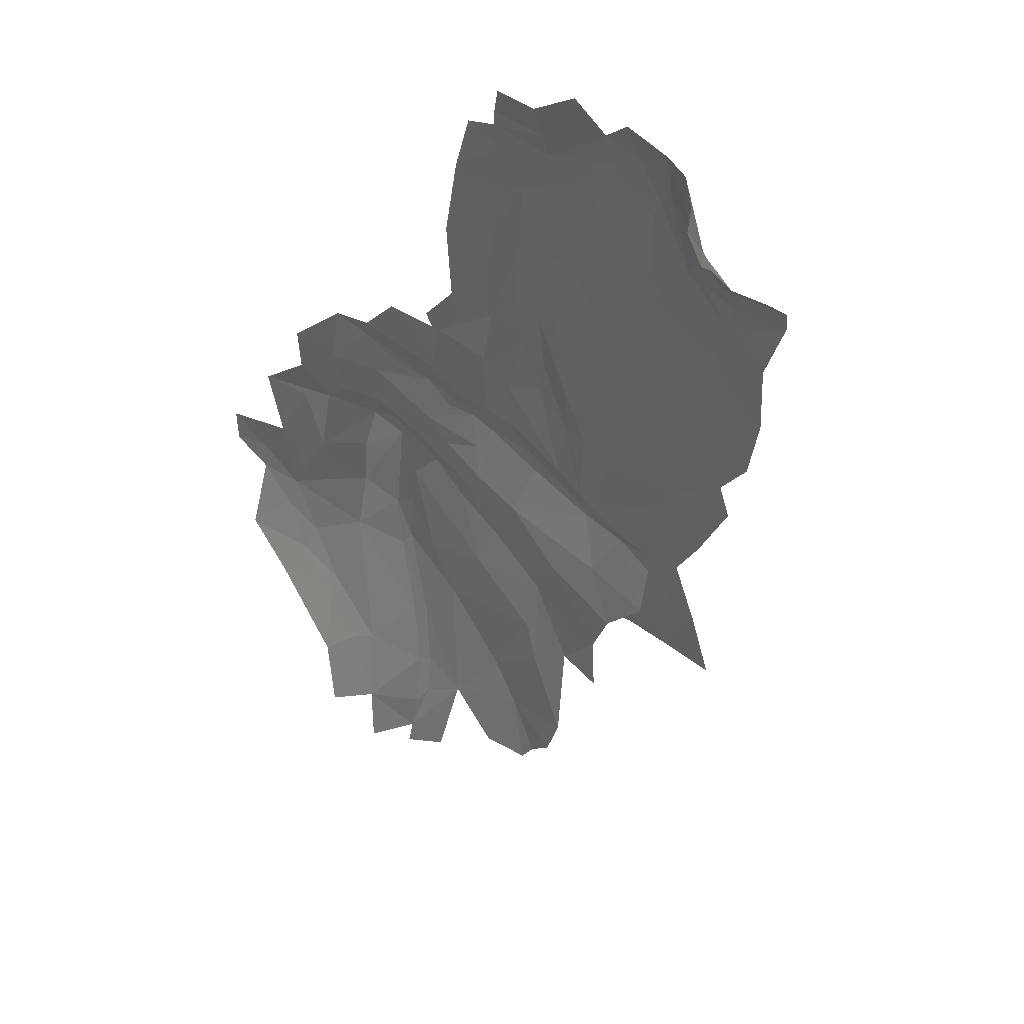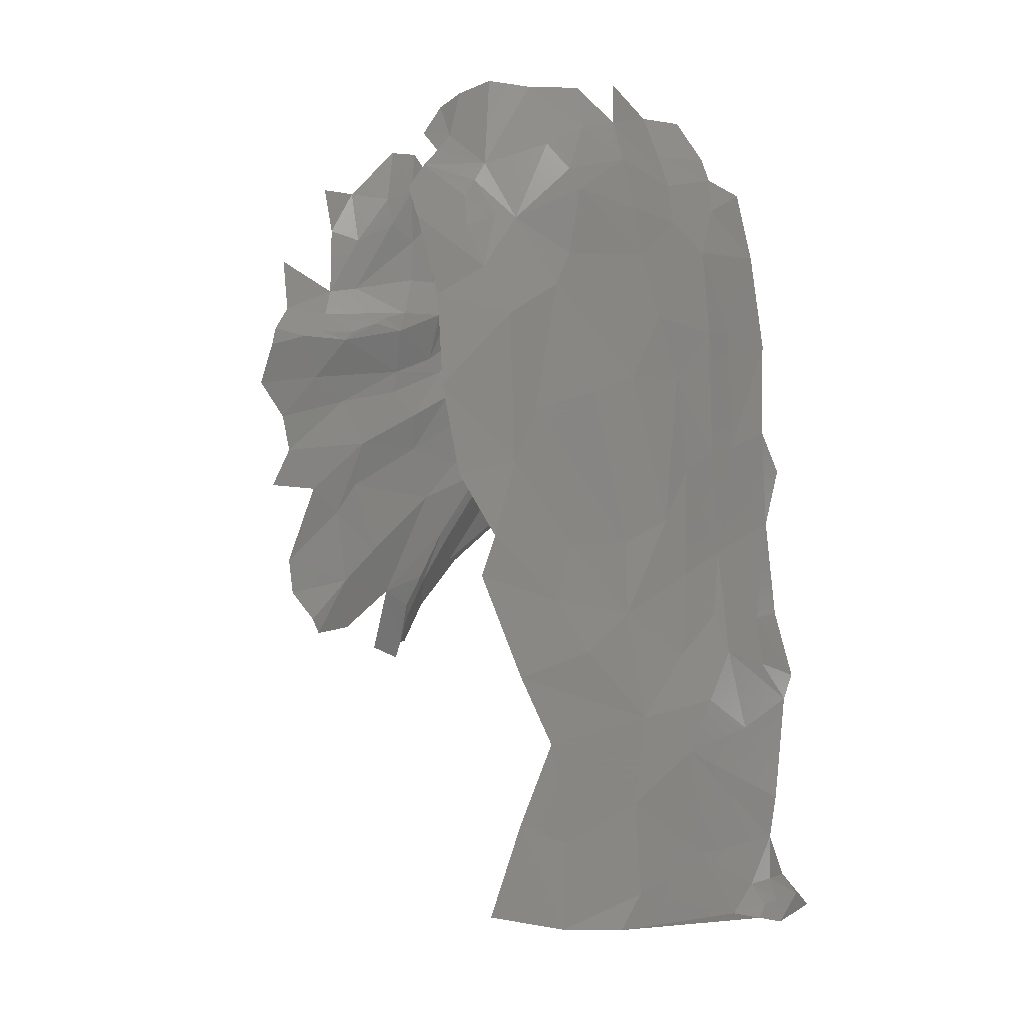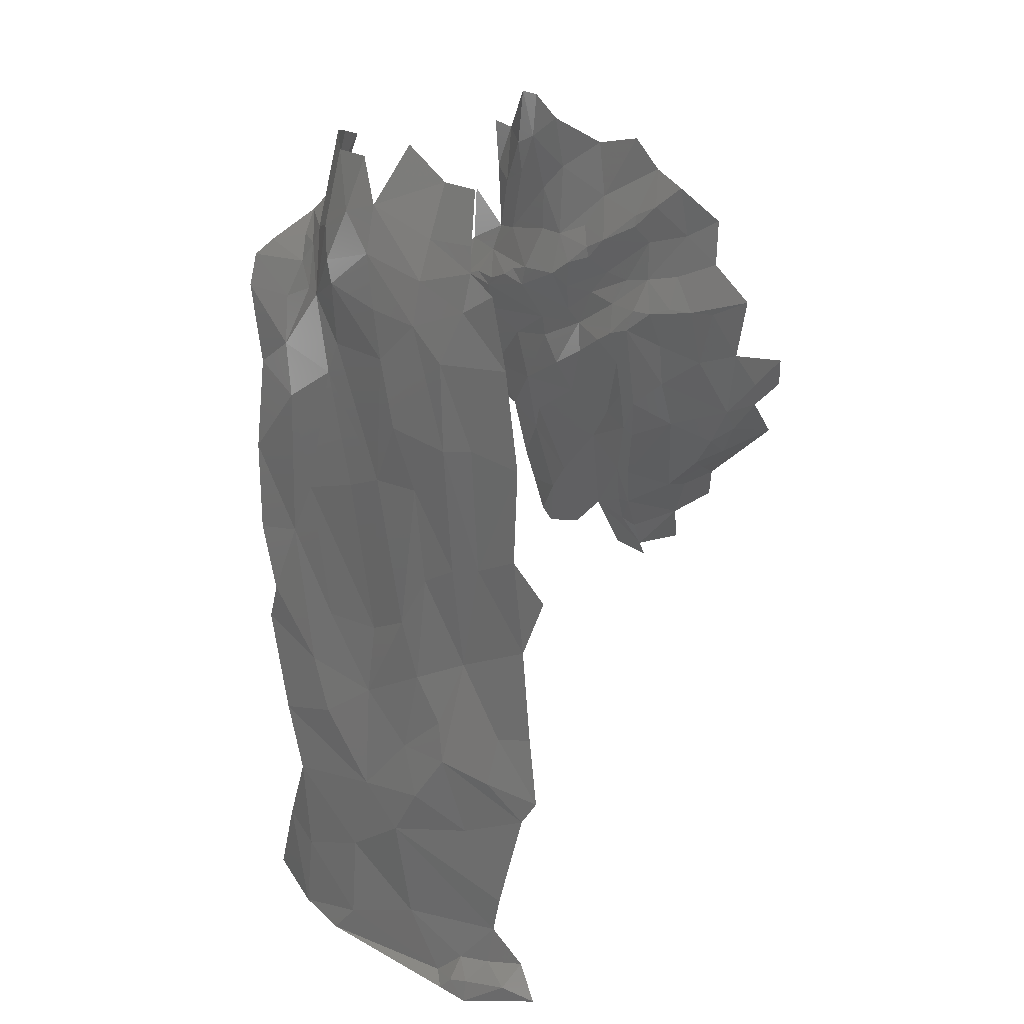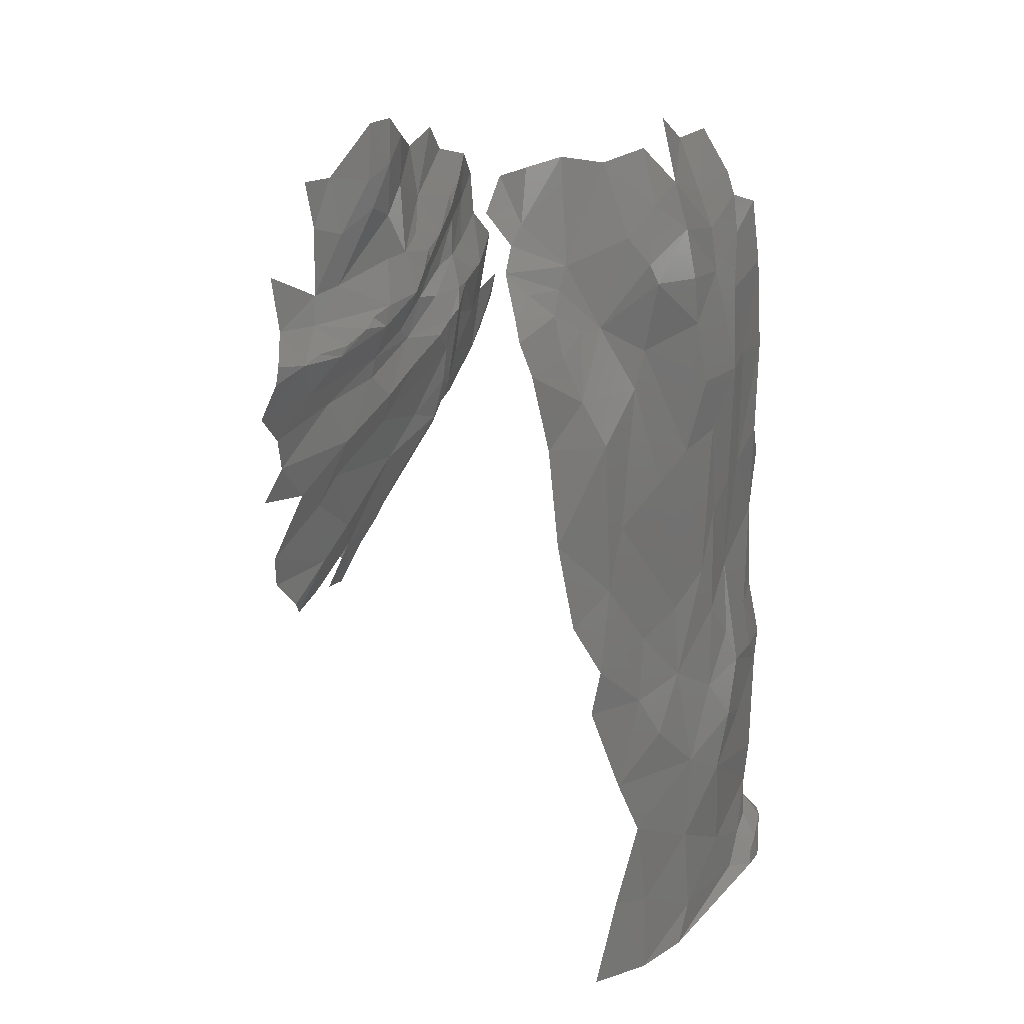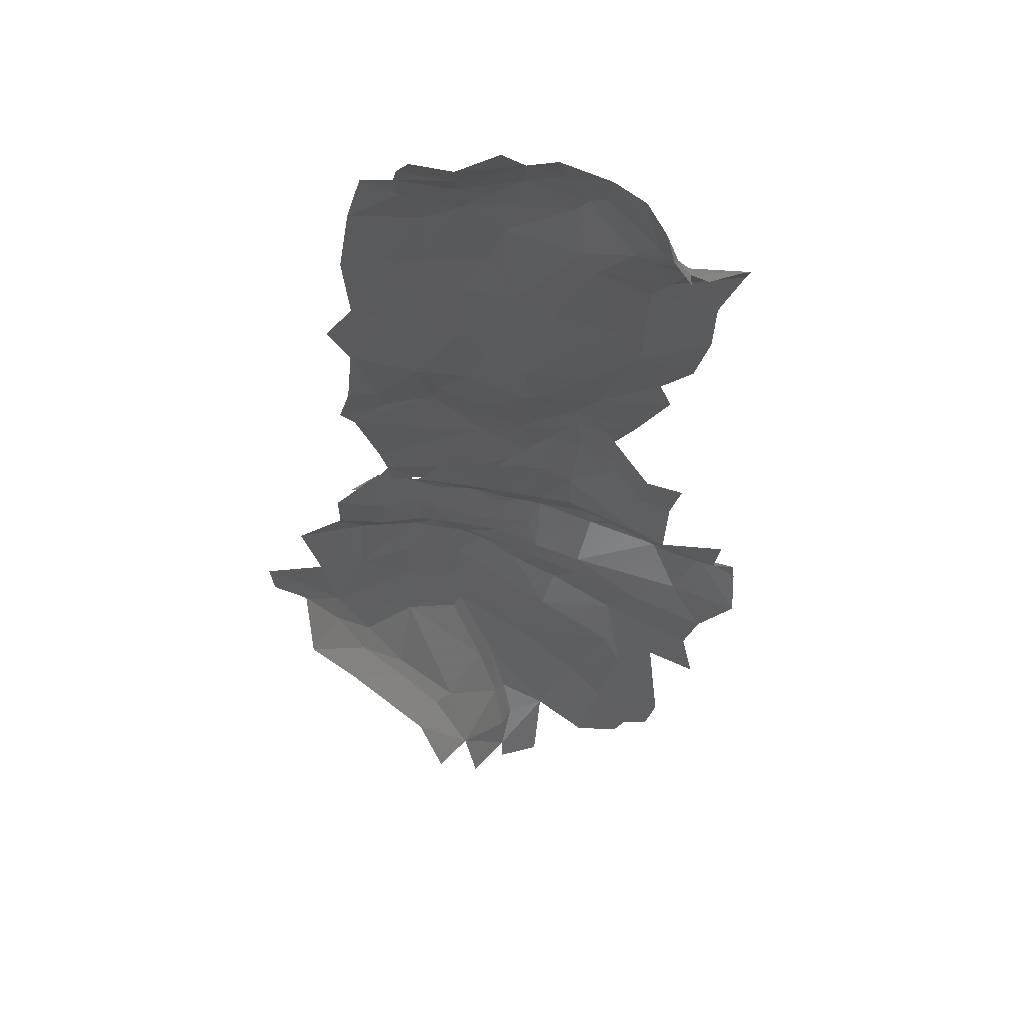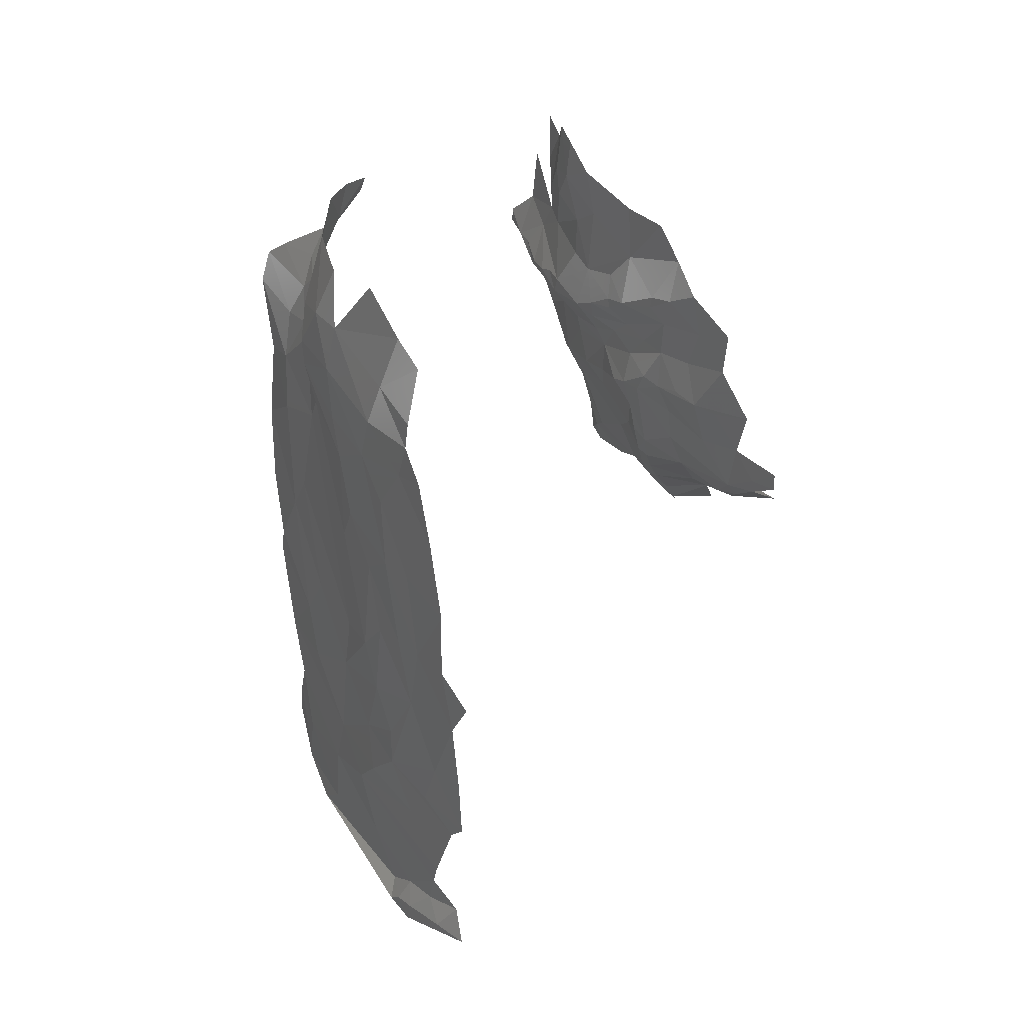
<metadata>
{"format":"stl","ext":"stl","renderer":"f3d","projection":"perspective","resolution":1024,"background":"white","views":[{"elev":49.6,"azim":-159.4,"up":"+Y"},{"elev":-11.0,"azim":-43.4,"up":"+Y"},{"elev":25.5,"azim":34.9,"up":"+Y"},{"elev":22.2,"azim":-66.8,"up":"+Y"},{"elev":65.7,"azim":174.9,"up":"+Y"},{"elev":51.2,"azim":49.9,"up":"+Y"}]}
</metadata>
<code>
# stl→obj: 232 verts, 375 faces
v -10.45 23.31 -29.23
v -5.733 24.76 -26.03
v -11.36 26.69 -28.79
v -8.497 20.46 -28.12
v -7.656 31.96 -25.32
v -10.73 34.14 -25.54
v -7.505 19.09 -28.36
v -3.758 20.06 -28.2
v -14.48 34.34 -27.77
v -13.69 38.05 -26.08
v 1.09 18.35 -29.33
v 4.504 17.56 -29.62
v 4.423 19.23 -28.77
v 12.71 29.89 -29.86
v 8.314 23.93 -29.8
v 10.98 25.8 -32.65
v -6.707 39.21 -22.23
v -8.778 43.73 -23.24
v -14.91 41.47 -25.73
v 7.479 19.88 -31.67
v 0.2606 24.27 -26.33
v -12.46 45.79 -23.35
v -17.92 44.64 -25.66
v -14.8 49.7 -22.33
v -17.92 48.46 -23.85
v 4.334 21.95 -27.56
v 3.389 23 -26.57
v -3.225 28.16 -24.46
v -6.313 34.97 -23.95
v -17.67 50.25 -23.66
v -15.5 53.07 -24.56
v 10.97 29.05 -27.08
v -11.72 52.86 -22.78
v 4.762 25.9 -25.31
v 2.184 34.46 -21.98
v -12.92 50.39 -21.72
v 3.9 26.14 -24.81
v 9.415 28.86 -26.24
v -10.69 49.68 -20.46
v -15.65 58.44 -25.23
v -10.84 55.62 -23.12
v -3.576 47.44 -20.44
v 4.965 30.89 -22.62
v -3.541 45.26 -20.88
v -10.99 62.37 -22.87
v -8.854 66.96 -22.13
v -11.69 67.04 -23.3
v 14.19 32.6 -25.12
v -8.669 61.45 -21.13
v 6.202 30.74 -22.81
v -0.2859 39.44 -21.32
v -8.395 56.18 -21.78
v 18.68 35.68 -26.1
v 14.07 33.54 -23.91
v 12.73 38.9 -20.45
v 17.61 36.03 -23.19
v -1.41 42.82 -19.96
v -6.019 66.36 -19.36
v 8.427 36.8 -19.74
v 7.673 37.65 -19.26
v 4.943 38.53 -20.29
v -4.333 53.46 -18.21
v -5.419 71.85 -19.32
v -4.868 51.41 -18.4
v -10.05 50.64 -20.14
v -7.642 51.83 -19.14
v -5.503 63.5 -19.25
v 1.742 48.18 -19.38
v -6.45 52.7 -19.04
v 22.35 39.23 -24.17
v -2.607 62.19 -19.06
v 16.92 37.47 -21.71
v 2.309 45.37 -18.76
v 0.3327 49.44 -19.45
v -2.739 57.76 -19.14
v -3.462 67.67 -18.29
v -3.098 72 -18.36
v 9.374 41.07 -18.34
v 19.75 39.77 -21.31
v 7.643 45.51 -17.63
v 7.856 41.88 -18.18
v 3.637 52.14 -18.76
v 0.9189 52.35 -18.32
v -0.2403 53.87 -17.22
v -0.1612 57.87 -18.46
v 5.45 47.7 -17.33
v -0.1365 64.87 -18.88
v -0.7134 69.91 -18.36
v 19.52 41.92 -20.13
v 12.46 43.85 -18.79
v 22.5 43.4 -20.43
v 7.145 48.88 -17.03
v 6.526 51.56 -18.3
v 1.652 55.4 -17.32
v 4.677 62.5 -19.3
v 3.798 67.81 -19.68
v 8.009 54.34 -18.59
v 5.728 54.8 -18.48
v 3.683 57.31 -17.66
v 2.802 59.21 -18.66
v 3.906 56.26 -17.66
v 16.78 47.16 -18.81
v 20.57 48.52 -19.51
v 9.2 49.64 -16.89
v 12.44 48.21 -18.21
v 9.802 51.8 -17.07
v 5.855 58.54 -17.37
v 22.79 45.8 -19.76
v 10.69 55 -18.26
v 10.78 58.95 -18.25
v 8.231 68.95 -19.48
v 25.17 46.31 -20.26
v 11.69 51.83 -17.2
v 9.337 61.61 -17.88
v -17.57 -10.89 10.03
v -14.94 -2.849 11.04
v -11.51 -11.98 13
v 9.36 60.48 -17.71
v -21 58.96 2.528
v -17.5 62.08 0.07459
v -16.97 60.18 2.079
v -15.14 66.79 -2.852
v -13.42 69.89 -2.25
v -14.4 65.87 0.2934
v 10.7 66.18 -19.6
v 18.43 52.86 -18.21
v 16.3 52.8 -17.56
v 13.81 52.68 -17.48
v 13.9 55.79 -18.73
v 14.71 60.13 -19
v -15.57 64.14 -0.2055
v -19.71 29.27 7.89
v -20.77 37.82 6.683
v -13.97 31 9.297
v -15.91 50.29 7.04
v -20.47 46.9 5.587
v -22.38 54.44 4.716
v 25.44 49.05 -19.75
v 18.04 57.76 -19.07
v 11.65 62.89 -17.87
v -12.98 70.79 0.1409
v -22.45 57.4 3.544
v -16.83 54.63 5.424
v -15.75 58.11 4.169
v -16.72 23.62 9.577
v 21.87 54.64 -18.89
v -14.38 60.16 3.984
v -13.26 62.17 4.245
v 14.15 65.09 -18.37
v -11.5 71.7 2.952
v -10.85 -4.332 12.71
v -12.06 4.52 12.12
v -14.72 10.52 10.93
v -18.03 19.75 9.207
v -10.39 18 11.34
v 17.96 62.15 -19.38
v -14.04 45.65 8.709
v -8.235 23.67 10.85
v -13.47 56.27 5.966
v -6.023 -12.04 14.93
v -3.438 -8.811 14.97
v -11.4 36.55 9.484
v -3.33 -0.5408 14.33
v -1.672 7.493 14.14
v -7.699 13.3 12.64
v -2.243 17.48 12.57
v -8.482 49.6 9.426
v -11.67 56.21 7.031
v -8.853 70.91 5.992
v -8.866 64.15 8.541
v -1.758 24.53 11.93
v -4.935 39.06 10.96
v -7.011 52.98 9.733
v -7.426 61.46 10.25
v 4.684 -5.047 15.37
v -6.506 59.47 10.8
v 3.111 4.5 15.55
v -0.6121 41.15 12.15
v -5.196 66.54 9.839
v 5.883 9.545 15.73
v 3.521 13.81 14.22
v 2.729 27.08 13.16
v -4.164 71.49 8.157
v 8.455 -10.57 15.93
v 4.902 21.9 13.7
v 0.4719 53.91 12.5
v -1.371 63.58 11.73
v -1.413 67.9 10.45
v 4.666 41.79 13.14
v -0.3062 58.58 12.35
v 11.3 -7.813 15.77
v 9.096 14.52 15.41
v 14.99 -3.172 15.17
v 11.59 7.295 15.16
v 15.83 0.664 15.31
v 5.752 32.58 13.23
v 2.232 47.56 13.05
v 11.18 -9.693 17.47
v 10.09 -10.99 17.73
v 8.026 18.13 14.47
v 10.25 24.82 13.25
v 1.085 73.37 8.112
v 5.291 70.67 8.493
v 4.693 58.14 12.86
v 4.985 62.28 12.12
v 13.07 -11.34 17.77
v 13.02 -9.178 17.33
v 14.47 -7.218 15.47
v 5.133 65.87 10.63
v 17.05 -8.643 16.6
v 17.79 -6.773 14.35
v 9.295 34.79 13.57
v 8.739 47.12 13.98
v 14.37 13.79 15.21
v 14.96 18.57 14.19
v 20.08 -9.686 15.52
v 18.15 10.63 14.8
v 12.28 35.7 13.54
v 17.42 28.55 13.59
v 8.319 55.51 13.69
v 10.48 60.67 13.05
v 9.373 70.92 9.539
v 19.68 13.15 14.61
v 11.83 47.86 13.83
v 10.58 66.54 11.81
v 18.33 19.4 13.76
v 15.69 56.51 13.86
v 10.91 64.26 12.44
v 16.65 38 14
v 17.07 47.26 14.03
v 19.61 34.38 13.48
v 14.05 63.05 13.53
f 1 2 3
f 4 2 1
f 3 5 6
f 2 7 8
f 2 4 7
f 2 5 3
f 9 6 10
f 11 12 13
f 14 15 16
f 10 6 17
f 10 18 19
f 20 15 13
f 11 13 21
f 21 2 8
f 19 22 23
f 23 22 24
f 25 23 24
f 13 26 27
f 26 13 15
f 21 13 27
f 28 2 21
f 28 5 2
f 5 28 29
f 5 17 6
f 17 18 10
f 19 18 22
f 25 24 30
f 31 30 24
f 32 15 14
f 29 17 5
f 33 31 24
f 26 15 34
f 27 26 34
f 28 35 29
f 36 33 24
f 37 21 27
f 38 15 32
f 39 24 22
f 40 31 41
f 27 34 37
f 28 21 35
f 18 42 22
f 22 42 39
f 39 36 24
f 41 31 33
f 43 37 34
f 43 21 37
f 34 15 38
f 18 17 44
f 45 46 47
f 48 32 14
f 45 49 46
f 50 34 38
f 43 34 50
f 21 43 35
f 38 32 48
f 29 35 51
f 29 51 17
f 52 49 41
f 45 41 49
f 53 48 14
f 41 33 52
f 38 54 55
f 56 48 53
f 51 57 17
f 17 57 44
f 49 58 46
f 50 59 43
f 38 48 54
f 60 35 43
f 48 56 54
f 35 60 61
f 42 18 44
f 33 62 52
f 46 58 63
f 35 61 51
f 42 64 39
f 65 39 66
f 52 67 49
f 55 50 38
f 68 42 44
f 66 39 64
f 69 62 33
f 33 66 69
f 53 70 56
f 68 44 57
f 64 69 66
f 52 71 67
f 50 55 59
f 43 59 60
f 54 56 72
f 68 57 73
f 42 74 64
f 52 62 75
f 49 67 58
f 54 72 55
f 68 74 42
f 64 62 69
f 75 71 52
f 67 76 58
f 58 76 63
f 63 76 77
f 59 55 78
f 79 56 70
f 51 61 80
f 57 51 73
f 67 71 76
f 56 79 72
f 60 81 61
f 81 80 61
f 68 82 74
f 83 84 74
f 74 84 64
f 75 85 71
f 60 59 78
f 81 60 78
f 51 80 86
f 51 86 73
f 73 86 68
f 83 74 82
f 64 84 62
f 76 71 87
f 77 76 88
f 72 79 89
f 55 72 89
f 78 55 90
f 91 79 70
f 62 84 85
f 75 62 85
f 71 85 87
f 87 88 76
f 86 92 68
f 92 93 68
f 82 68 93
f 84 94 85
f 95 87 85
f 95 96 87
f 87 96 88
f 79 91 89
f 55 89 90
f 81 78 80
f 93 97 82
f 83 82 98
f 94 83 98
f 84 83 94
f 85 94 99
f 100 85 99
f 95 85 100
f 92 86 80
f 82 97 98
f 101 94 98
f 94 101 99
f 90 89 102
f 89 103 102
f 78 90 104
f 80 78 104
f 105 90 102
f 90 105 104
f 92 80 104
f 92 106 93
f 107 99 101
f 89 91 108
f 103 89 108
f 109 93 106
f 97 93 109
f 98 110 107
f 101 98 107
f 100 99 107
f 100 107 95
f 95 111 96
f 91 112 108
f 105 102 113
f 104 105 113
f 106 92 104
f 97 109 110
f 98 97 110
f 114 95 107
f 115 116 117
f 113 106 104
f 106 113 109
f 107 110 118
f 118 114 107
f 119 120 121
f 122 123 124
f 111 95 125
f 102 103 126
f 113 102 127
f 109 113 128
f 128 129 109
f 130 109 129
f 109 130 110
f 114 125 95
f 124 131 122
f 132 133 134
f 135 136 137
f 108 112 138
f 108 138 103
f 127 102 126
f 113 127 128
f 128 127 129
f 129 127 139
f 118 110 140
f 140 125 114
f 124 123 141
f 137 142 143
f 119 144 142
f 119 121 144
f 130 129 139
f 140 110 130
f 114 118 140
f 132 134 145
f 143 142 144
f 103 146 126
f 127 126 146
f 139 127 146
f 147 121 120
f 148 120 131
f 148 131 124
f 130 149 140
f 149 125 140
f 150 124 141
f 151 117 116
f 151 116 152
f 153 154 155
f 143 135 137
f 144 121 147
f 147 120 148
f 139 156 130
f 130 156 149
f 133 136 157
f 136 135 157
f 155 154 145
f 133 157 134
f 134 155 145
f 158 155 134
f 159 135 143
f 143 144 159
f 124 150 148
f 160 117 161
f 117 151 161
f 157 162 134
f 159 144 147
f 151 152 163
f 164 152 153
f 155 165 153
f 166 155 158
f 158 134 162
f 167 157 135
f 165 155 166
f 167 162 157
f 159 147 168
f 147 148 168
f 150 169 148
f 161 151 163
f 164 153 165
f 168 167 135
f 159 168 135
f 164 163 152
f 148 170 168
f 148 169 170
f 166 158 171
f 167 172 162
f 173 167 168
f 174 168 170
f 166 164 165
f 175 161 163
f 158 162 171
f 171 162 172
f 168 176 173
f 168 174 176
f 175 163 177
f 172 167 178
f 177 163 164
f 178 167 173
f 170 169 179
f 177 164 180
f 166 181 164
f 166 171 182
f 171 172 178
f 179 169 183
f 175 184 161
f 181 180 164
f 181 166 185
f 170 179 174
f 166 182 185
f 171 178 182
f 178 173 186
f 187 176 174
f 179 183 188
f 182 178 189
f 176 190 186
f 187 190 176
f 184 175 191
f 180 181 192
f 174 179 187
f 187 179 188
f 177 193 175
f 194 195 177
f 180 194 177
f 196 185 182
f 189 196 182
f 178 197 189
f 178 186 197
f 184 198 199
f 191 198 184
f 191 175 193
f 193 177 195
f 192 181 200
f 185 200 181
f 200 185 201
f 202 203 188
f 194 180 192
f 196 201 185
f 190 187 204
f 187 188 205
f 199 198 206
f 207 206 198
f 198 191 207
f 207 191 208
f 193 208 191
f 192 200 201
f 197 186 204
f 204 186 190
f 205 204 187
f 205 188 209
f 209 188 203
f 210 207 208
f 208 193 211
f 201 196 212
f 196 189 212
f 213 189 197
f 207 210 206
f 211 210 208
f 214 192 215
f 192 201 215
f 197 204 213
f 210 211 216
f 217 195 194
f 218 201 212
f 212 189 213
f 206 210 216
f 194 192 217
f 214 217 192
f 201 219 215
f 213 218 212
f 213 204 220
f 205 221 204
f 203 222 209
f 223 214 215
f 218 219 201
f 224 218 213
f 221 220 204
f 209 222 225
f 214 223 217
f 215 226 223
f 215 219 226
f 227 220 221
f 221 205 228
f 205 209 228
f 218 229 219
f 224 230 218
f 220 224 213
f 220 227 224
f 225 228 209
f 218 230 229
f 231 219 229
f 230 224 227
f 232 227 221
f 228 232 221
f 186 173 176
f 33 36 65
f 36 39 65
f 66 33 65
f 160 161 184
f 160 184 199

</code>
